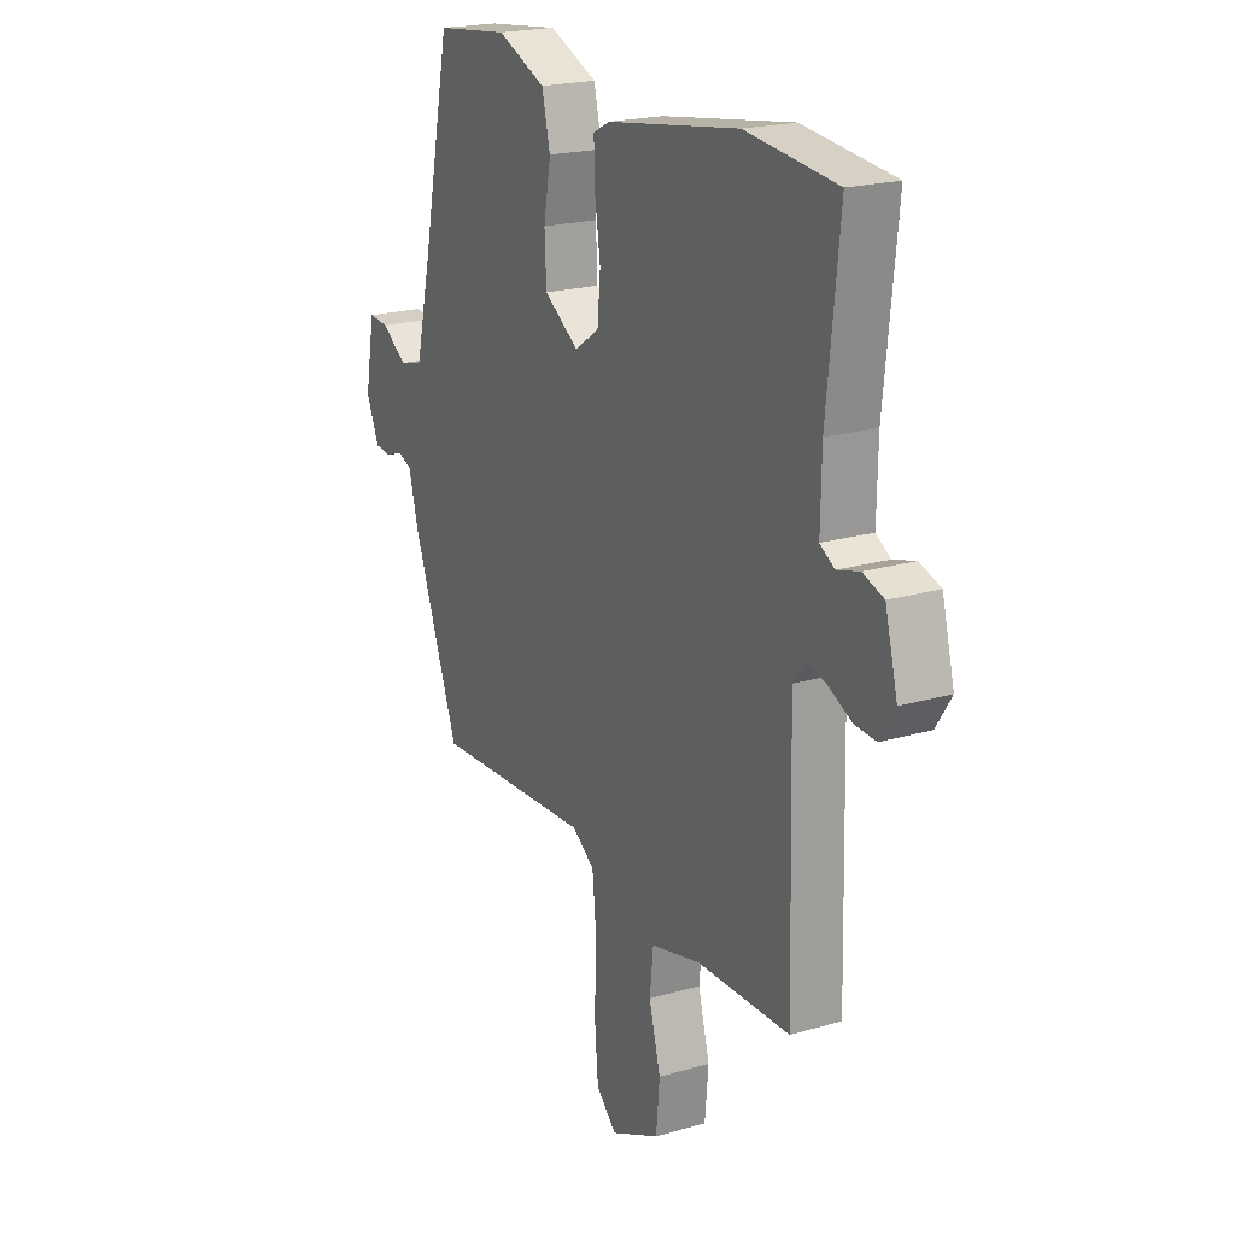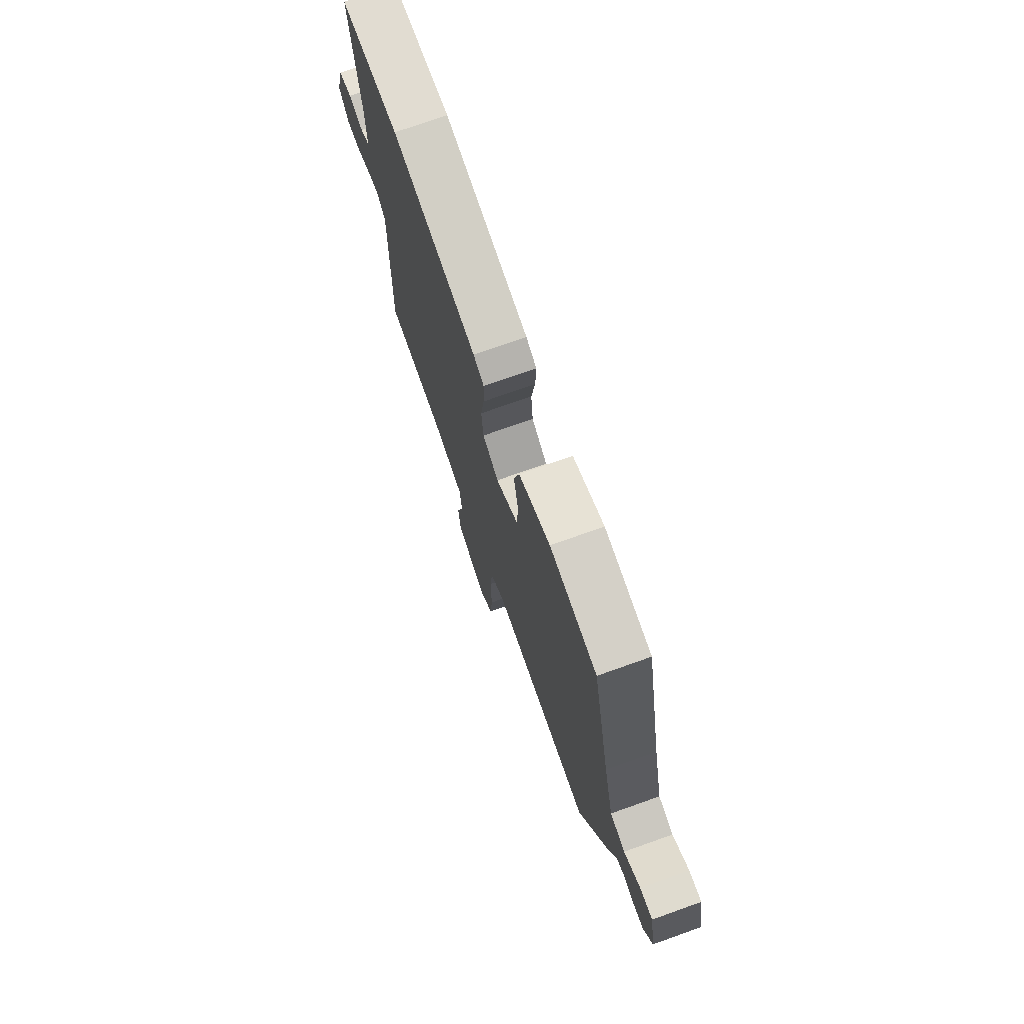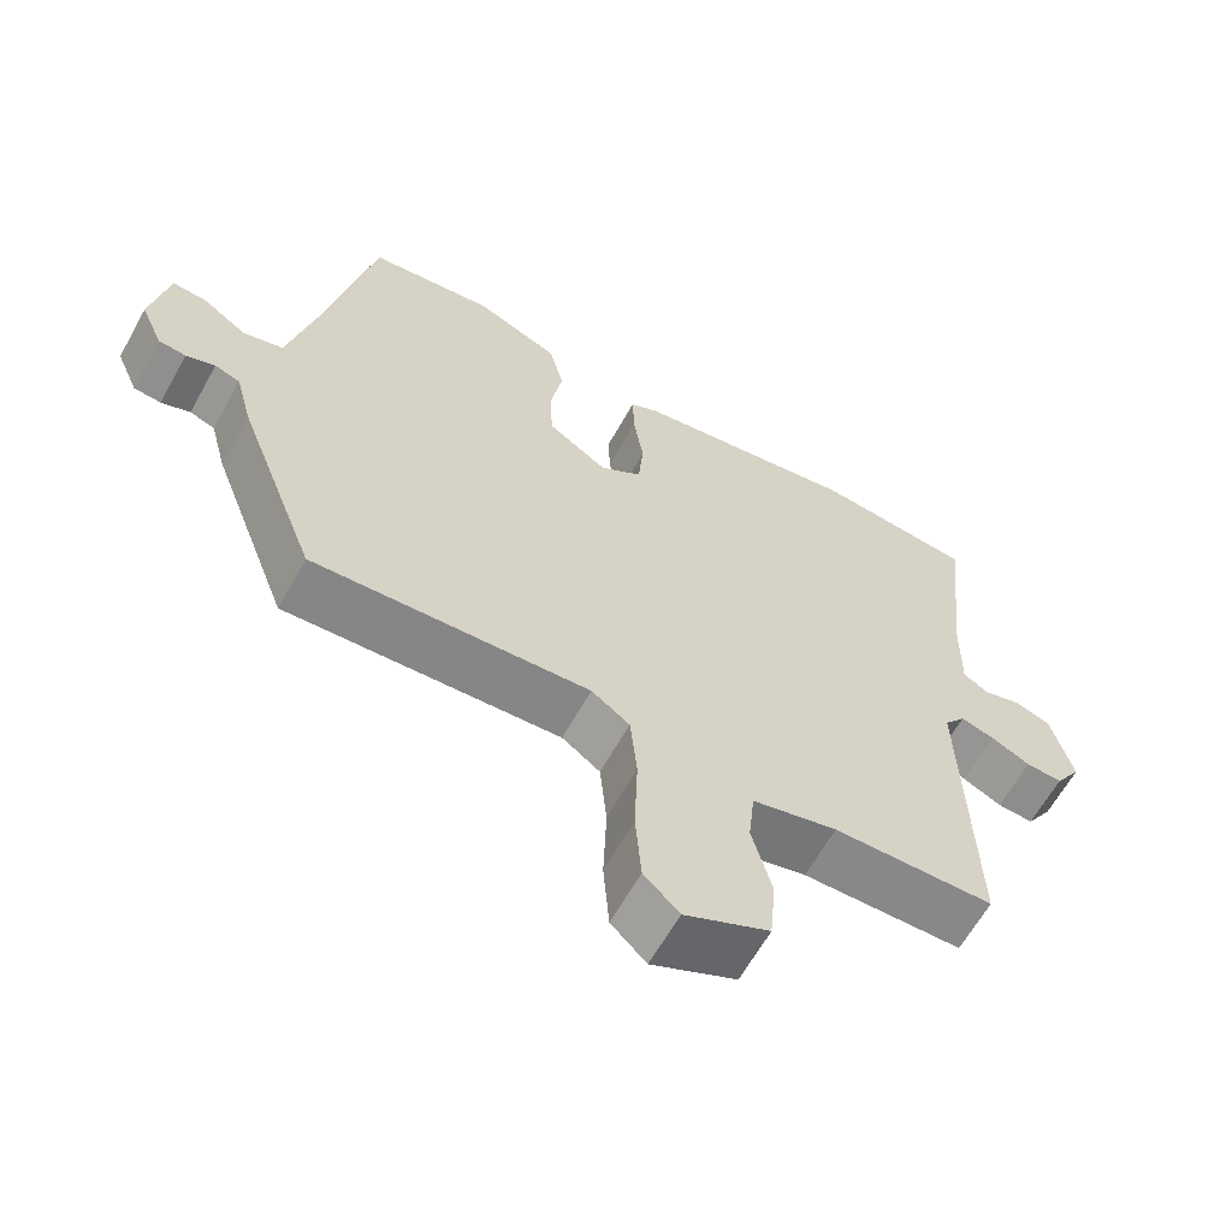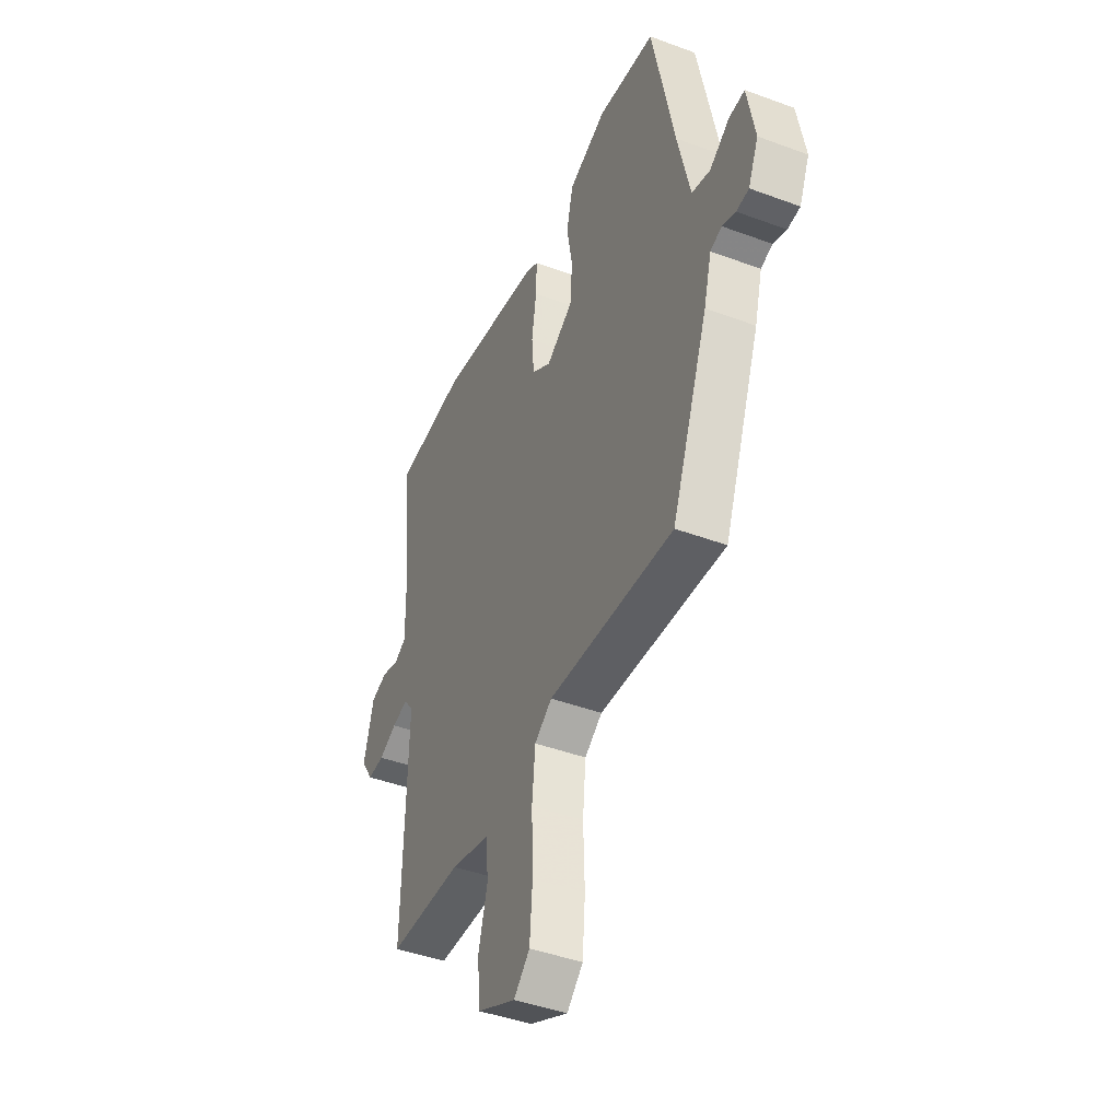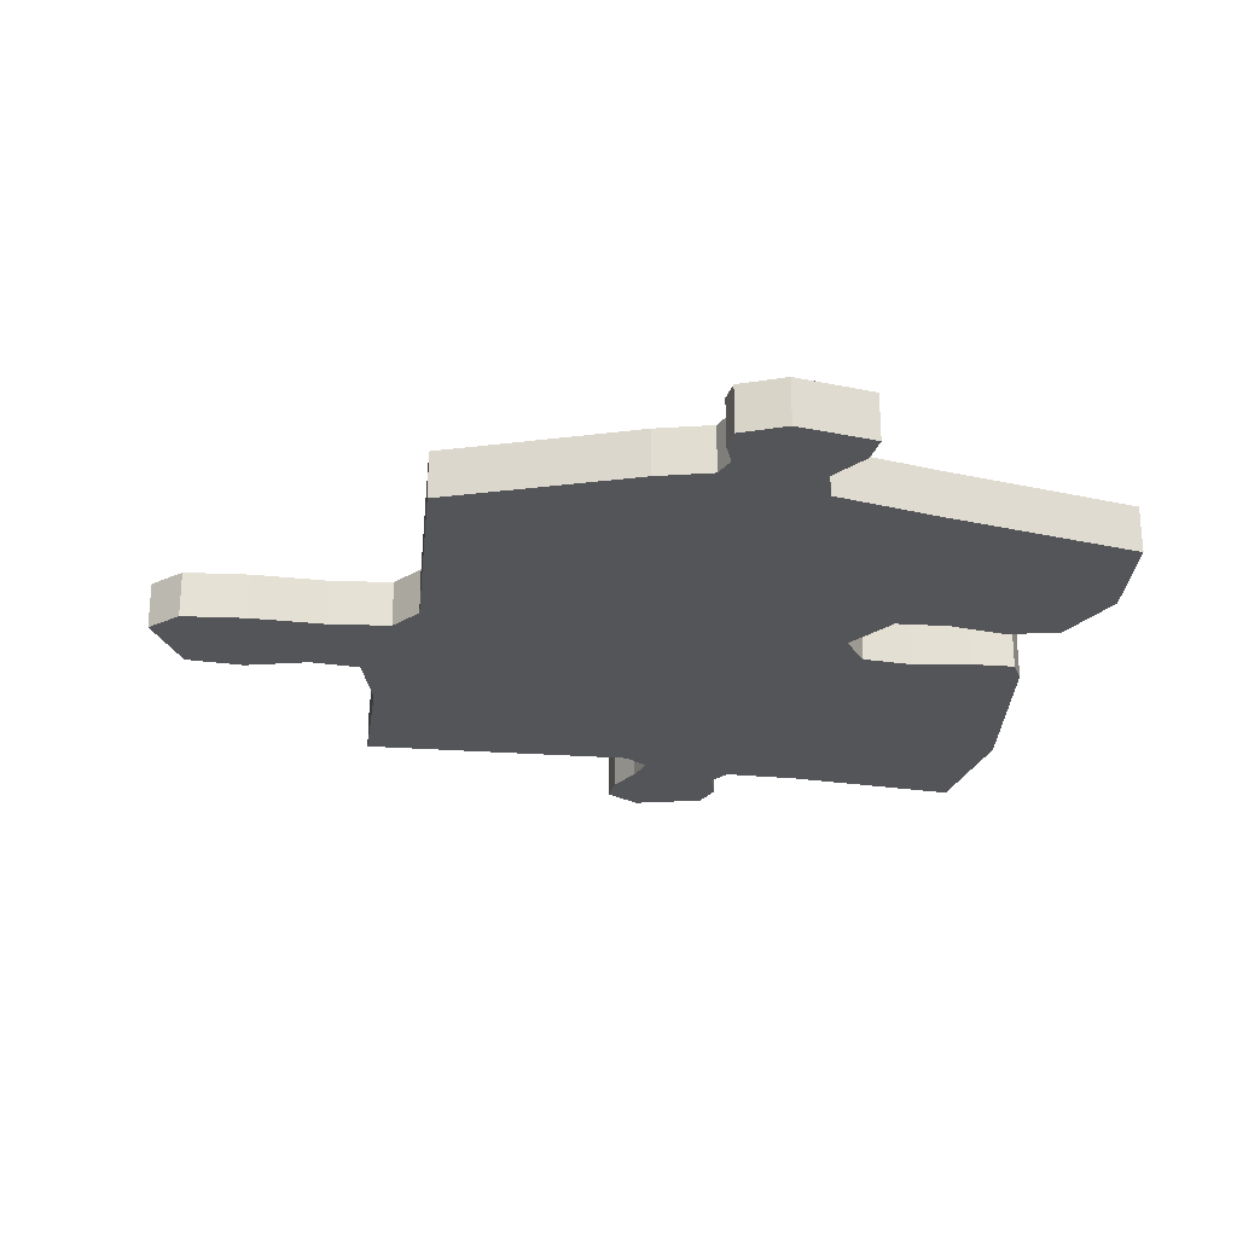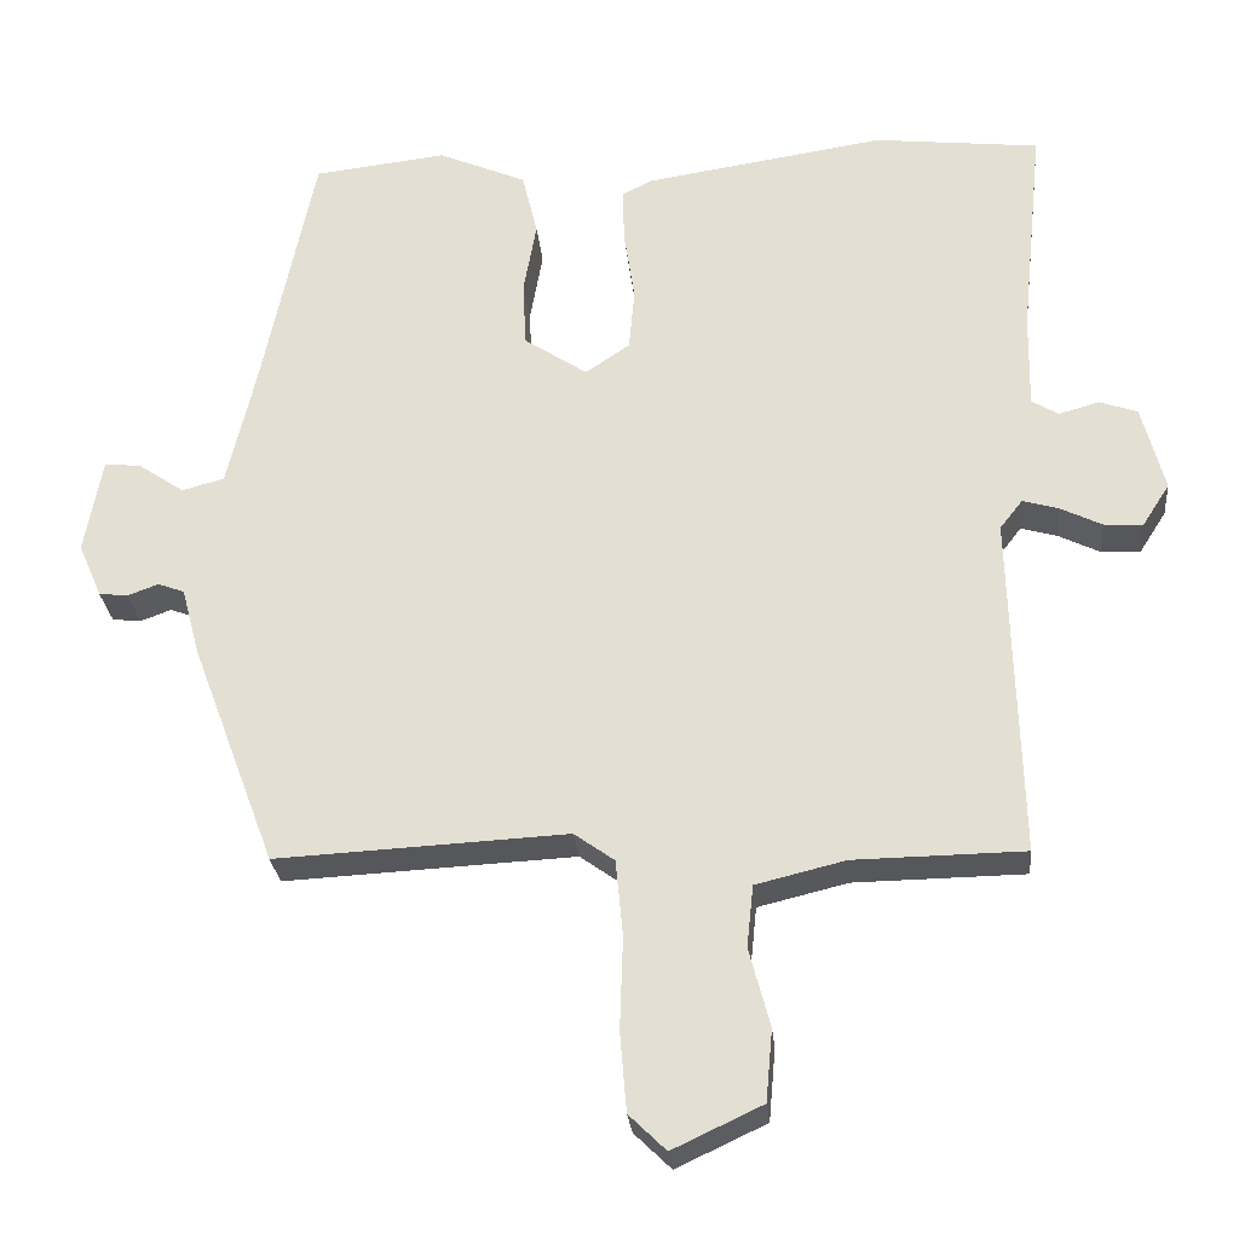
<metadata>
{"format":"obj","ext":"obj","renderer":"f3d","projection":"perspective","resolution":1024,"background":"white","views":[{"elev":20.6,"azim":61.9,"up":"+Z"},{"elev":74.5,"azim":-109.6,"up":"+Z"},{"elev":-63.1,"azim":-29.1,"up":"+Z"},{"elev":-43.1,"azim":-113.8,"up":"+Z"},{"elev":-24.6,"azim":-98.6,"up":"+Y"},{"elev":-27.1,"azim":5.4,"up":"+Z"}]}
</metadata>
<code>
v 0.478 0.07 -0.494
v 0.267 0.07 -0.497
v 0.156 0.07 -0.524
v 0.148 0.07 -0.601
v 0.174 0.07 -0.698
v 0.166 0.07 -0.787
v 0.055 0.07 -0.839
v 0.009 0.07 -0.794
v 0.001 0.07 -0.696
v 0.005 0.07 -0.581
v -0.004 0.07 -0.487
v -0.054 0.07 -0.451
v -0.415 0.07 -0.469
v -0.52 0.07 -0.189
v -0.542 0.07 -0.106
v -0.575 0.07 -0.094
v -0.613 0.07 -0.108
v -0.649 0.07 -0.104
v -0.678 0.07 -0.037
v -0.656 0.07 0.082
v -0.611 0.07 0.078
v -0.554 0.07 0.039
v -0.501 0.07 0.053
v -0.465 0.07 0.207
v -0.401 0.07 0.514
v -0.236 0.07 0.533
v -0.127 0.07 0.486
v -0.108 0.07 0.407
v -0.124 0.07 0.317
v -0.12 0.07 0.236
v -0.042 0.07 0.184
v 0.013 0.07 0.221
v 0.02 0.07 0.298
v 0.007 0.07 0.386
v 0.005 0.07 0.454
v 0.042 0.07 0.473
v 0.34 0.07 0.518
v 0.545 0.07 0.495
v 0.517 0.07 0.226
v 0.515 0.07 0.109
v 0.548 0.07 0.089
v 0.598 0.07 0.103
v 0.645 0.07 0.087
v 0.673 0.07 -0.02
v 0.639 0.07 -0.073
v 0.591 0.07 -0.07
v 0.54 0.07 -0.045
v 0.495 0.07 -0.032
v 0.467 0.07 -0.068
v 0.478 0 -0.494
v 0.267 0 -0.497
v 0.156 0 -0.524
v 0.148 0 -0.601
v 0.174 0 -0.698
v 0.166 0 -0.787
v 0.055 0 -0.839
v 0.009 0 -0.794
v 0.001 0 -0.696
v 0.005 0 -0.581
v -0.004 0 -0.487
v -0.054 0 -0.451
v -0.415 0 -0.469
v -0.52 0 -0.189
v -0.542 0 -0.106
v -0.575 0 -0.094
v -0.613 0 -0.108
v -0.649 0 -0.104
v -0.678 0 -0.037
v -0.656 0 0.082
v -0.611 0 0.078
v -0.554 0 0.039
v -0.501 0 0.053
v -0.465 0 0.207
v -0.401 0 0.514
v -0.236 0 0.533
v -0.127 0 0.486
v -0.108 0 0.407
v -0.124 0 0.317
v -0.12 0 0.236
v -0.042 0 0.184
v 0.013 0 0.221
v 0.02 0 0.298
v 0.007 0 0.386
v 0.005 0 0.454
v 0.042 0 0.473
v 0.34 0 0.518
v 0.545 0 0.495
v 0.517 0 0.226
v 0.515 0 0.109
v 0.548 0 0.089
v 0.598 0 0.103
v 0.645 0 0.087
v 0.673 0 -0.02
v 0.639 0 -0.073
v 0.591 0 -0.07
v 0.54 0 -0.045
v 0.495 0 -0.032
v 0.467 0 -0.068
f 45 46 47
f 44 45 47
f 43 44 47
f 42 43 47
f 41 42 47
f 40 41 47 48
f 39 40 48 49
f 38 39 49
f 37 38 49
f 36 37 49
f 35 36 49
f 34 35 49
f 33 34 49
f 27 28 29
f 26 27 29
f 25 26 29
f 24 25 29
f 23 24 29 30
f 20 21 22
f 19 20 22
f 18 19 22
f 17 18 22
f 16 17 22
f 15 16 22 23
f 23 30 31
f 15 23 31
f 14 15 31
f 13 14 31
f 12 13 31
f 8 9 10
f 7 8 10
f 6 7 10
f 5 6 10
f 4 5 10
f 3 4 10 11
f 12 31 32
f 11 12 32
f 3 11 32
f 2 3 32
f 32 33 49
f 2 32 49
f 1 2 49
f 96 95 94
f 96 94 93
f 96 93 92
f 96 92 91
f 96 91 90
f 97 96 90 89
f 98 97 89 88
f 98 88 87
f 98 87 86
f 98 86 85
f 98 85 84
f 98 84 83
f 98 83 82
f 78 77 76
f 78 76 75
f 78 75 74
f 78 74 73
f 79 78 73 72
f 71 70 69
f 71 69 68
f 71 68 67
f 71 67 66
f 71 66 65
f 72 71 65 64
f 80 79 72
f 80 72 64
f 80 64 63
f 80 63 62
f 80 62 61
f 59 58 57
f 59 57 56
f 59 56 55
f 59 55 54
f 59 54 53
f 60 59 53 52
f 81 80 61
f 81 61 60
f 81 60 52
f 81 52 51
f 98 82 81
f 98 81 51
f 98 51 50
f 1 50 51 2
f 2 51 52 3
f 3 52 53 4
f 4 53 54 5
f 5 54 55 6
f 6 55 56 7
f 7 56 57 8
f 8 57 58 9
f 9 58 59 10
f 10 59 60 11
f 11 60 61 12
f 12 61 62 13
f 13 62 63 14
f 14 63 64 15
f 15 64 65 16
f 16 65 66 17
f 17 66 67 18
f 18 67 68 19
f 19 68 69 20
f 20 69 70 21
f 21 70 71 22
f 22 71 72 23
f 23 72 73 24
f 24 73 74 25
f 25 74 75 26
f 26 75 76 27
f 27 76 77 28
f 28 77 78 29
f 29 78 79 30
f 30 79 80 31
f 31 80 81 32
f 32 81 82 33
f 33 82 83 34
f 34 83 84 35
f 35 84 85 36
f 36 85 86 37
f 37 86 87 38
f 38 87 88 39
f 39 88 89 40
f 40 89 90 41
f 41 90 91 42
f 42 91 92 43
f 43 92 93 44
f 44 93 94 45
f 45 94 95 46
f 46 95 96 47
f 47 96 97 48
f 48 97 98 49
f 49 98 50 1

</code>
